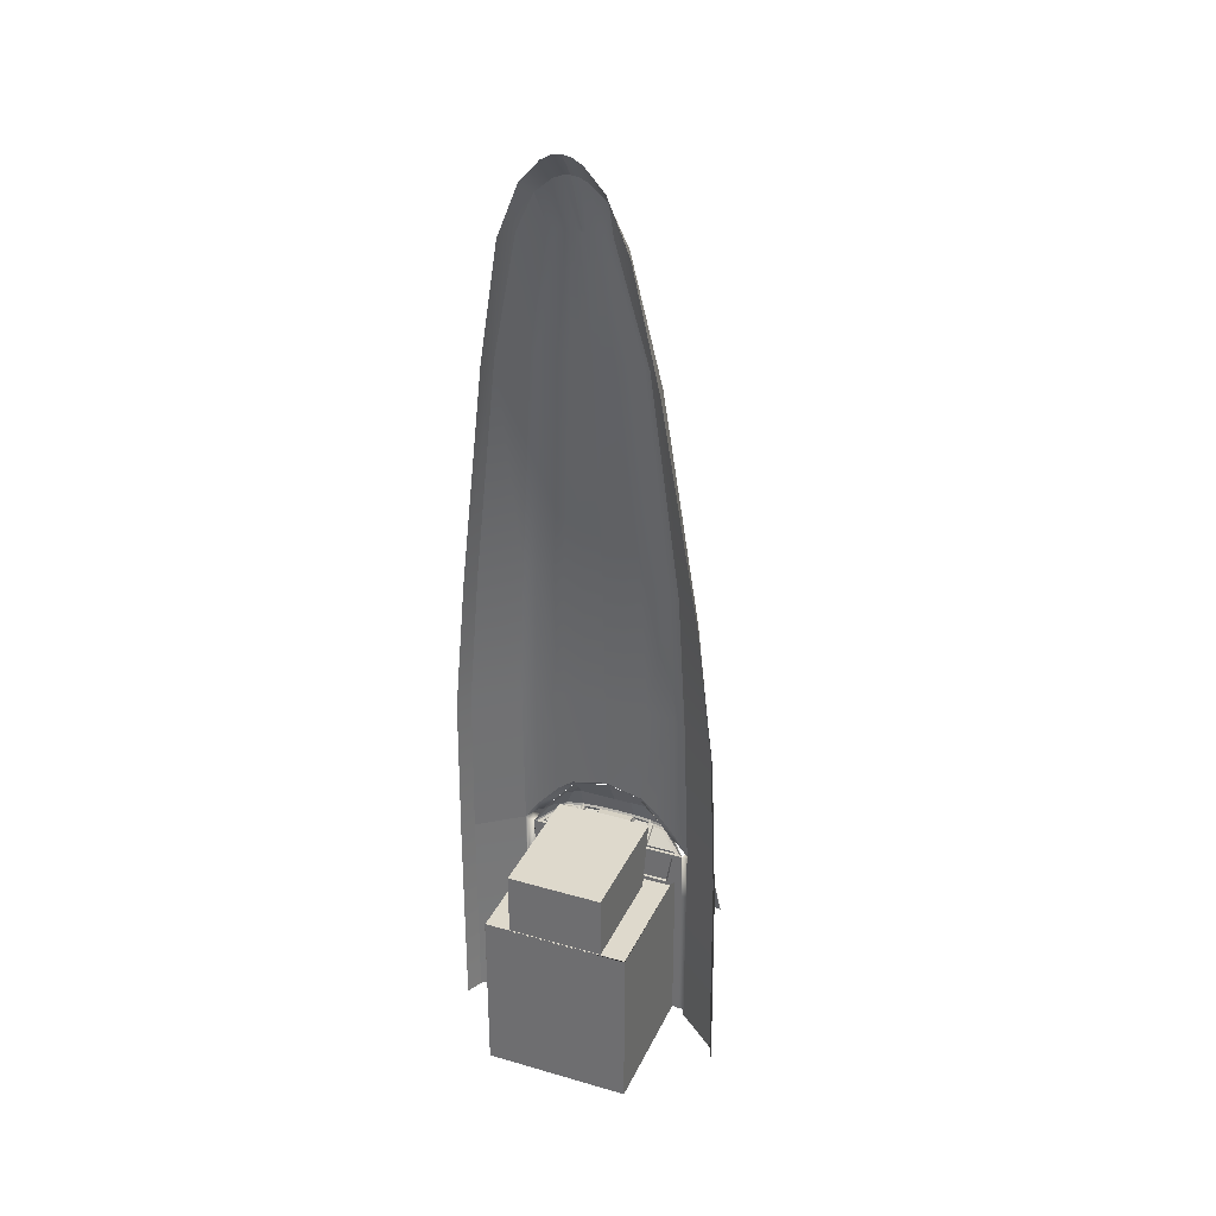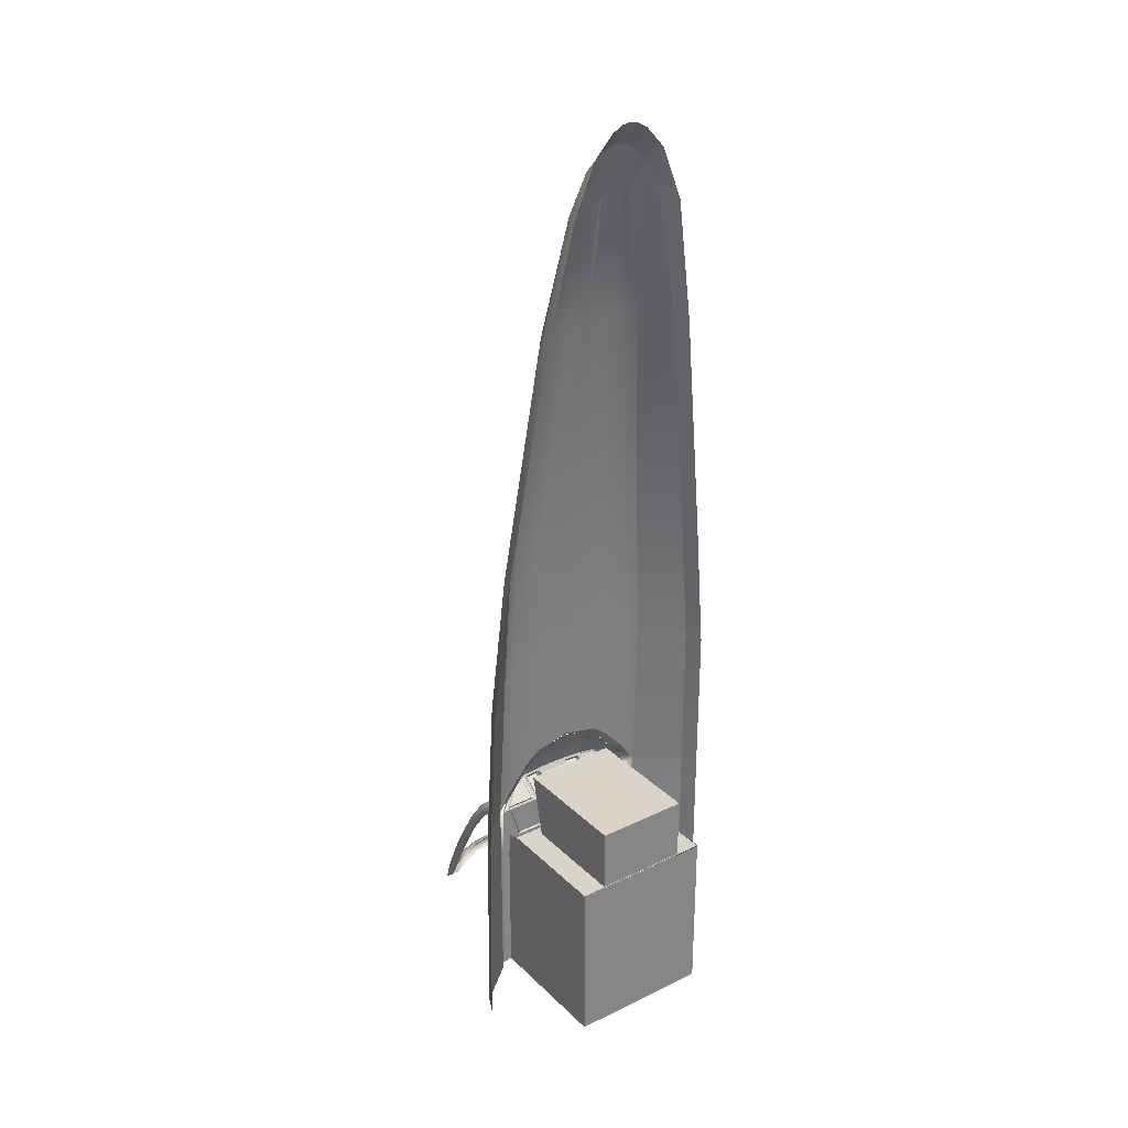
<metadata>
{"format":"obj","ext":"obj","renderer":"f3d","projection":"perspective","resolution":1024,"background":"white","views":[{"elev":32.1,"azim":22.0,"up":"+Z"},{"elev":28.6,"azim":-35.7,"up":"+Z"}]}
</metadata>
<code>
v  2.454 -1.839 4.262
v  1.707 -1.803 5.086
v  2.42 -1.987 9.028
v  1.221 -1.785 5.448
v  1.454 -1.917 9.029
v  0.4417 -1.773 5.617
v  0.7372 -1.902 9.029
v  0.702 -2.839 21.66
v  1.299 -2.102 13.8
v  0.6496 -2.09 13.8
v  0.2821 -2.839 21.66
v  0 -2.839 21.66
v  0.1384 -3.528 25.8
v  0.3291 -3.528 25.8
v  0.6692 -3.528 25.8
v  2.595 -2.292 13.8
v  2.828 -2.159 9.027
v  2.231 -2.12 13.8
v  1.853 -3.027 21.66
v  1.55 -2.839 21.66
v  2.922 -1.872 3.579
v  0.5367 -4.299 27.52
v  0.8096 -4.299 27.29
v  0.2412 -4.299 27.65
v  0 -3.528 25.8
v  0 -4.299 27.68
v  0 -2.078 13.8
v  0 -1.887 9.03
v  0 -1.765 5.718
v  0.9731 -3.64 25.8
v  1.091 -4.299 27.05
v  4.566 -3.575 -3.462
v  4.313 -3.03 -3.462
v  4.269 -3.087 3.702
v  4.514 -3.64 3.732
v  3.854 -4.007 13.79
v  3.641 -3.442 13.79
v  2.592 -3.953 21.66
v  2.753 -4.551 21.66
v  4.112 -3.283 9.026
v  4.361 -3.832 9.026
v  1.686 -4.254 25.79
v  1.972 -4.891 25.79
v  1.266 -4.913 27.52
v  0.9449 -4.913 27.88
v  0.8261 -4.299 27.27
v  0.6236 -4.913 28.23
v  0.2806 -4.913 28.42
v  0 -4.913 28.47
v  2.925 -1.35 3.463
v  2.688 -1.059 3.586
v  2.688 -1.644 3.895
v  2.925 -0.5737 2.791
v  2.676 -0.3147 2.909
v  2.924 0.109 1.878
v  2.665 0.3548 2.047
v  2.923 0.7463 0.7519
v  2.655 1.072 0.8468
v  2.922 1.328 -0.3469
v  2.648 1.655 -0.2714
v  2.921 1.878 -1.618
v  2.635 2.169 -1.438
v  1.11 2.799 -1.336
v  1.727 2.616 -1.361
v  1.728 2.693 -1.722
v  1.108 2.878 -1.696
v  2.635 2.246 -1.798
v  2.925 -1.692 3.339
v  2.925 -1.217 3.148
v  2.924 -0.4969 2.524
v  2.924 0.1363 1.677
v  2.923 0.7268 0.6329
v  2.922 1.264 -0.3713
v  2.921 1.781 -1.514
v  2.924 -1.862 -3.461
v  2.924 -1.692 1.677
v  2.684 -1.217 3.148
v  2.684 -1.692 3.339
v  2.683 -0.4969 2.524
v  2.683 0.1363 1.677
v  2.683 -1.692 1.677
v  2.682 0.7268 0.6331
v  2.681 1.264 -0.3711
v  2.68 1.781 -1.513
v  2.921 -1.692 -3.381
v  2.68 -1.692 -3.38
v  2.372 -0.968 3.514
v  2.373 -1.701 3.918
v  2.483 -1.753 3.948
v  2.361 -0.279 2.86
v  2.351 0.3446 1.968
v  2.343 0.9968 0.8655
v  2.336 1.534 -0.2088
v  2.325 2.018 -1.368
v  1.11 2.597 -1.266
v  1.726 2.332 -1.311
v  1.107 2.699 -1.766
v  1.728 2.421 -1.816
v  2.921 -1.862 -3.381
v  0 3.015 -1.695
v  0 2.935 -1.335
v  0 2.74 -1.266
v  0 2.838 -1.764
v  0 -1.622 5.574
v  1.221 -1.643 5.278
v  1.708 -1.667 4.715
v  2.254 2.149 -1.867
v  2.449 -1.753 2.293
v  2.449 -2.175 2.438
v  2.448 -1.692 1.512
v  2.447 -1.692 0.0124
v  2.446 -1.692 -3.354
v  1.199 -2.03 4.597
v  1.603 -6.242 4.596
v  0 -6.25 4.597
v  0 -2.033 4.598
v  1.6 -2.026 4.597
v  2.453 -6.301 2.47
v  2.453 -6.301 2.437
v  2.453 -6.301 1.511
v  2.451 -6.302 0.0111
v  2.45 -6.302 -3.356
v  1.219 -2.18 2.439
v  1.598 -2.509 2.439
v  1.219 -2.513 2.439
v  1.601 -6.242 2.438
v  0 -2.516 2.44
v  1.16 -2.48 2.439
v  1.16 -2.213 2.439
v  0 -2.483 2.44
v  0 -1.077 4.586
v  0.5997 -1.077 4.586
v  0.5991 -0.8166 3.912
v  0 -0.8028 3.913
v  0.5978 -2.138 2.511
v  0 -2.14 2.511
v  0 -1.657 3.325
v  0.5985 -1.655 3.325
v  1.122 -1.459 5.037
v  0 -1.469 5.37
v  0 -1.643 5.574
v  1.221 -1.077 4.585
v  1.797 -1.672 4.598
v  1.638 -1.368 4.592
v  2.373 -1.701 3.918
v  2.191 -1.368 3.915
v  1.756 -0.989 3.908
v  2.528 -1.696 3.629
v  0 -1.576 3.57
v  0 -1.105 3.869
v  0.5983 -1.113 3.87
v  0.598 -1.575 3.57
v  1.462 -1.2 4.568
v  1.22 -0.8746 3.91
v  0.6842 -1.424 3.358
v  0.6846 -0.8526 3.723
v  1.083 -0.8857 3.728
v  1.083 -1.422 3.356
v  1.159 -1.654 3.324
v  1.159 -2.136 2.51
v  1.403 -1.624 3.429
v  1.404 -1.038 3.817
v  1.743 -1.127 3.827
v  2.331 -1.609 3.414
v  2.285 -1.641 3.17
v  2.285 -2.124 2.608
v  1.371 -2.127 2.608
v  1.371 -1.645 3.171
v  0.5978 -2.198 2.44
v  0 -2.183 2.44
v  0 -1.701 3.341
v  0.5989 -0.8587 3.84
v  0 -0.8463 3.842
v  1.16 -0.9111 3.839
v  1.22 -1.697 3.34
v  1.285 -0.9116 3.83
v  1.285 -1.635 3.337
v  1.763 -1.016 3.834
v  2.589 -1.627 3.331
v  0.6417 -0.7806 3.697
v  0.6413 -1.427 3.283
v  1.13 -0.8176 3.702
v  1.13 -1.425 3.282
v  0.6861 -0.819 3.673
v  0.6857 -1.391 3.308
v  1.085 -0.8521 3.678
v  1.085 -1.388 3.305
v  1.351 -0.9576 3.797
v  1.35 -1.609 3.359
v  1.741 -1.053 3.804
v  2.417 -1.597 3.347
v  0 -2.216 2.44
v  1.314 -1.696 3.206
v  1.314 -2.179 2.573
v  2.342 -1.692 3.205
v  2.342 -2.176 2.572
v  1.219 -6.306 2.438
v  0 -6.31 2.439
v  0 -6.25 2.439
v  -2.454 -1.839 4.262
v  -2.42 -1.987 9.028
v  -1.707 -1.803 5.086
v  -1.221 -1.785 5.448
v  -1.454 -1.917 9.029
v  -0.4417 -1.773 5.617
v  -0.7372 -1.902 9.029
v  -0.702 -2.839 21.66
v  -0.2821 -2.839 21.66
v  -0.6496 -2.09 13.8
v  -1.299 -2.102 13.8
v  -0.3291 -3.528 25.8
v  -0.1384 -3.528 25.8
v  -0.6692 -3.528 25.8
v  -2.595 -2.292 13.8
v  -2.231 -2.12 13.8
v  -2.828 -2.159 9.027
v  -1.853 -3.027 21.66
v  -1.55 -2.839 21.66
v  -2.922 -1.872 3.579
v  -0.8096 -4.299 27.29
v  -0.5367 -4.299 27.52
v  -0.2412 -4.299 27.65
v  -0.9731 -3.64 25.8
v  -1.091 -4.299 27.05
v  -4.566 -3.575 -3.462
v  -4.514 -3.64 3.732
v  -4.269 -3.087 3.702
v  -4.313 -3.03 -3.462
v  -3.854 -4.007 13.79
v  -2.753 -4.551 21.66
v  -2.592 -3.953 21.66
v  -3.641 -3.442 13.79
v  -4.112 -3.283 9.026
v  -4.361 -3.832 9.026
v  -1.972 -4.891 25.79
v  -1.686 -4.254 25.79
v  -1.266 -4.913 27.52
v  -0.9449 -4.913 27.88
v  -0.6236 -4.913 28.23
v  -0.8261 -4.299 27.27
v  -0.2806 -4.913 28.42
v  -2.925 -1.35 3.463
v  -2.688 -1.644 3.895
v  -2.688 -1.059 3.586
v  -2.925 -0.5737 2.791
v  -2.676 -0.3147 2.909
v  -2.924 0.109 1.878
v  -2.665 0.3548 2.047
v  -2.923 0.7463 0.7519
v  -2.655 1.072 0.8468
v  -2.922 1.328 -0.3469
v  -2.648 1.655 -0.2714
v  -2.921 1.878 -1.618
v  -2.635 2.169 -1.438
v  -1.11 2.799 -1.336
v  -1.108 2.878 -1.696
v  -1.728 2.693 -1.722
v  -1.727 2.616 -1.361
v  -2.635 2.246 -1.798
v  -2.925 -1.692 3.339
v  -2.925 -1.217 3.148
v  -2.924 -0.4969 2.524
v  -2.924 0.1363 1.677
v  -2.923 0.7268 0.6329
v  -2.922 1.264 -0.3713
v  -2.921 1.781 -1.514
v  -2.924 -1.692 1.677
v  -2.924 -1.862 -3.461
v  -2.684 -1.217 3.148
v  -2.684 -1.692 3.339
v  -2.683 -0.4969 2.524
v  -2.683 0.1363 1.677
v  -2.683 -1.692 1.677
v  -2.682 0.7268 0.6331
v  -2.681 1.264 -0.3711
v  -2.68 1.781 -1.513
v  -2.921 -1.692 -3.381
v  -2.68 -1.692 -3.38
v  -2.372 -0.968 3.514
v  -2.373 -1.701 3.918
v  -2.483 -1.753 3.948
v  -2.361 -0.279 2.86
v  -2.351 0.3446 1.968
v  -2.343 0.9968 0.8655
v  -2.336 1.534 -0.2088
v  -2.325 2.018 -1.368
v  -1.11 2.597 -1.266
v  -1.726 2.332 -1.311
v  -1.107 2.699 -1.766
v  -1.728 2.421 -1.816
v  -2.921 -1.862 -3.381
v  -1.221 -1.643 5.278
v  -1.708 -1.667 4.715
v  -2.254 2.149 -1.867
v  -2.449 -1.753 2.293
v  -2.448 -1.692 1.512
v  -2.443 -2.175 2.438
v  -2.681 -1.692 0.0819
v  -2.447 -1.692 0.0124
v  -2.446 -1.692 -3.354
v  -1.199 -2.03 4.597
v  -1.603 -6.242 4.596
v  -1.6 -2.026 4.597
v  -2.453 -6.301 2.292
v  -2.453 -6.301 2.437
v  -2.453 -6.301 1.511
v  -2.451 -6.302 0.0111
v  -2.45 -6.302 -3.356
v  -1.219 -2.18 2.439
v  -1.219 -2.513 2.439
v  -1.598 -2.509 2.439
v  -1.601 -6.242 2.438
v  -1.16 -2.213 2.439
v  -1.16 -2.48 2.439
v  -0.5991 -0.8166 3.912
v  -0.5997 -1.077 4.586
v  -0.5978 -2.138 2.511
v  -0.5985 -1.655 3.325
v  -1.122 -1.459 5.037
v  -1.221 -1.077 4.585
v  -1.797 -1.672 4.598
v  -1.638 -1.368 4.592
v  -2.191 -1.368 3.915
v  -2.373 -1.701 3.918
v  -1.756 -0.989 3.908
v  -2.528 -1.696 3.629
v  -0.598 -1.575 3.57
v  -0.5983 -1.113 3.87
v  -1.462 -1.2 4.568
v  -1.22 -0.8746 3.91
v  -0.6842 -1.424 3.358
v  -1.083 -1.422 3.356
v  -1.083 -0.8857 3.728
v  -0.6846 -0.8526 3.723
v  -1.159 -1.654 3.324
v  -1.159 -2.136 2.51
v  -1.403 -1.624 3.429
v  -2.331 -1.609 3.414
v  -1.743 -1.127 3.827
v  -1.404 -1.038 3.817
v  -2.285 -1.641 3.17
v  -1.371 -1.645 3.171
v  -1.371 -2.127 2.608
v  -2.285 -2.124 2.608
v  -0.5978 -2.198 2.44
v  -0.5989 -0.8587 3.84
v  -1.16 -0.9111 3.839
v  -1.22 -1.697 3.34
v  -1.285 -1.635 3.337
v  -1.285 -0.9116 3.83
v  -1.763 -1.016 3.834
v  -2.589 -1.627 3.331
v  -0.6413 -1.427 3.283
v  -0.6417 -0.7806 3.697
v  -1.13 -0.8176 3.702
v  -1.13 -1.425 3.282
v  -0.6857 -1.391 3.308
v  -0.6861 -0.819 3.673
v  -1.085 -0.8521 3.678
v  -1.085 -1.388 3.305
v  -1.35 -1.609 3.359
v  -1.351 -0.9576 3.797
v  -1.741 -1.053 3.804
v  -2.417 -1.597 3.347
v  -1.314 -1.696 3.206
v  -1.314 -2.179 2.573
v  -2.342 -1.692 3.205
v  -2.449 -2.175 2.438
v  -2.342 -2.176 2.572
v  -1.219 -6.306 2.438
v  -2.449 -6.302 1.511
v  -2.448 -6.301 2.47
v  -2.45 -6.302 0.0111
v  -2.451 -6.302 -3.356
o ARC_170_LEE_RAY_polySurface1394376_2_2
g ARC_170_LEE_RAY_polySurface1394376_2_2
f 1 2 3
f 4 5 3
f 4 3 2
f 6 7 5
f 6 5 4
f 8 9 10
f 8 10 11
f 7 10 9
f 7 9 5
f 11 12 13
f 11 13 14
f 14 15 8
f 14 8 11
f 16 17 3
f 16 3 18
f 19 16 18
f 19 18 20
f 1 3 17
f 1 17 21
f 14 22 23
f 14 23 15
f 22 14 13
f 22 13 24
f 24 13 25
f 24 25 26
f 18 3 5
f 18 5 9
f 25 13 12
f 27 12 11
f 27 11 10
f 28 27 10
f 28 10 7
f 29 28 7
f 29 7 6
f 20 15 30
f 20 30 19
f 15 23 31
f 15 31 30
f 20 18 9
f 20 9 8
f 20 8 15
f 32 33 34
f 32 34 35
f 36 37 38
f 36 38 39
f 40 37 36
f 40 36 41
f 35 34 40
f 35 40 41
f 38 42 43
f 38 43 39
f 43 42 31
f 43 31 44
f 45 46 22
f 45 22 47
f 47 22 24
f 47 24 48
f 48 24 26
f 48 26 49
f 44 31 46
f 44 46 45
f 50 51 52
f 50 52 21
f 53 54 51
f 53 51 50
f 55 56 54
f 55 54 53
f 57 58 56
f 57 56 55
f 59 60 58
f 59 58 57
f 61 62 60
f 61 60 59
f 63 64 65
f 63 65 66
f 61 67 62
f 68 69 50
f 68 50 21
f 69 70 53
f 69 53 50
f 70 71 55
f 70 55 53
f 71 72 57
f 71 57 55
f 72 73 59
f 72 59 57
f 59 73 74
f 59 74 61
f 68 21 75
f 68 75 76
f 77 69 68
f 77 68 78
f 79 70 69
f 79 69 77
f 80 71 70
f 80 70 79
f 76 81 78
f 76 78 68
f 82 72 71
f 82 71 80
f 83 73 72
f 83 72 82
f 73 83 84
f 85 86 81
f 85 81 76
f 87 88 51
f 89 52 51
f 89 51 88
f 54 90 87
f 54 87 51
f 56 91 90
f 56 90 54
f 58 92 91
f 58 91 56
f 93 92 58
f 93 58 60
f 94 93 60
f 94 60 62
f 95 96 64
f 95 64 63
f 97 66 65
f 97 65 98
f 75 99 85
f 75 85 76
f 66 100 101
f 66 101 63
f 63 101 102
f 63 102 95
f 103 100 66
f 103 66 97
f 64 62 67
f 64 67 65
f 6 4 104
f 104 4 105
f 4 2 105
f 105 2 106
f 2 1 106
f 106 1 89
f 106 89 88
f 94 62 64
f 94 64 96
f 65 67 107
f 65 107 98
f 1 21 89
f 21 52 89
f 29 6 104
f 21 34 33
f 21 33 75
f 38 37 16
f 38 16 19
f 37 40 17
f 37 17 16
f 34 21 17
f 34 17 40
f 42 19 30
f 42 30 31
f 42 38 19
f 108 109 78
f 108 78 81
f 108 81 110
f 111 110 81
f 111 81 86
f 111 86 112
f 113 114 115
f 113 115 116
f 117 114 113
f 118 119 109
f 118 109 108
f 120 118 108
f 120 108 110
f 121 120 110
f 121 110 111
f 122 121 111
f 122 111 112
f 123 109 124
f 123 124 125
f 119 126 124
f 119 124 109
f 127 125 113
f 127 113 116
f 125 124 117
f 125 117 113
f 114 117 124
f 114 124 126
f 125 128 129
f 125 129 123
f 130 128 125
f 130 125 127
f 131 132 133
f 131 133 134
f 135 136 137
f 135 137 138
f 105 139 140
f 105 140 141
f 132 131 140
f 132 140 139
f 132 139 142
f 143 144 139
f 143 139 105
f 143 145 146
f 143 146 144
f 147 146 78
f 78 146 148
f 146 145 148
f 149 150 151
f 149 151 152
f 144 146 147
f 144 147 153
f 139 144 153
f 132 142 154
f 132 154 133
f 155 156 157
f 155 157 158
f 159 160 135
f 159 135 138
f 142 139 153
f 154 142 153
f 154 153 147
f 161 162 163
f 161 163 164
f 165 166 167
f 165 167 168
f 169 170 136
f 169 136 135
f 171 137 136
f 171 136 170
f 133 172 173
f 133 173 134
f 133 154 174
f 133 174 172
f 175 159 174
f 175 174 154
f 175 123 160
f 175 160 159
f 169 135 160
f 169 160 123
f 175 154 176
f 175 176 177
f 147 178 176
f 147 176 154
f 147 78 179
f 147 179 178
f 175 177 179
f 175 179 78
f 172 180 181
f 172 181 138
f 172 174 182
f 172 182 180
f 174 159 183
f 174 183 182
f 159 138 181
f 159 181 183
f 181 180 184
f 181 184 185
f 182 186 184
f 182 184 180
f 182 183 187
f 182 187 186
f 181 185 187
f 181 187 183
f 185 184 156
f 185 156 155
f 186 157 156
f 186 156 184
f 186 187 158
f 186 158 157
f 185 155 158
f 185 158 187
f 172 151 150
f 172 150 173
f 172 138 152
f 172 152 151
f 137 149 152
f 137 152 138
f 177 176 188
f 177 188 189
f 178 190 188
f 178 188 176
f 178 179 191
f 178 191 190
f 177 189 191
f 177 191 179
f 189 188 162
f 189 162 161
f 190 163 162
f 190 162 188
f 190 191 164
f 190 164 163
f 189 161 164
f 189 164 191
f 170 192 130
f 170 130 127
f 170 169 192
f 169 123 129
f 193 194 123
f 193 123 175
f 175 78 195
f 175 195 193
f 109 196 195
f 109 195 78
f 123 194 196
f 123 196 109
f 168 167 194
f 168 194 193
f 165 168 193
f 165 193 195
f 166 165 195
f 166 195 196
f 167 166 196
f 167 196 194
f 119 118 197
f 119 197 126
f 197 198 199
f 197 199 126
f 115 114 126
f 115 126 199
f 200 201 202
f 203 202 201
f 203 201 204
f 205 203 204
f 205 204 206
f 207 208 209
f 207 209 210
f 206 204 210
f 206 210 209
f 208 211 212
f 208 212 12
f 211 208 207
f 211 207 213
f 214 215 201
f 214 201 216
f 217 218 215
f 217 215 214
f 200 219 216
f 200 216 201
f 211 213 220
f 211 220 221
f 221 222 212
f 221 212 211
f 222 26 25
f 222 25 212
f 215 210 204
f 215 204 201
f 25 12 212
f 27 209 208
f 27 208 12
f 28 206 209
f 28 209 27
f 29 205 206
f 29 206 28
f 218 217 223
f 218 223 213
f 213 223 224
f 213 224 220
f 218 207 210
f 218 210 215
f 218 213 207
f 225 226 227
f 225 227 228
f 229 230 231
f 229 231 232
f 233 234 229
f 233 229 232
f 226 234 233
f 226 233 227
f 231 230 235
f 231 235 236
f 235 237 224
f 235 224 236
f 238 239 221
f 238 221 240
f 239 241 222
f 239 222 221
f 241 49 26
f 241 26 222
f 237 238 240
f 237 240 224
f 242 219 243
f 242 243 244
f 245 242 244
f 245 244 246
f 247 245 246
f 247 246 248
f 249 247 248
f 249 248 250
f 251 249 250
f 251 250 252
f 253 251 252
f 253 252 254
f 255 256 257
f 255 257 258
f 253 254 259
f 260 219 242
f 260 242 261
f 261 242 245
f 261 245 262
f 262 245 247
f 262 247 263
f 263 247 249
f 263 249 264
f 264 249 251
f 264 251 265
f 251 253 266
f 251 266 265
f 260 267 268
f 260 268 219
f 269 270 260
f 269 260 261
f 271 269 261
f 271 261 262
f 272 271 262
f 272 262 263
f 267 260 270
f 267 270 273
f 274 272 263
f 274 263 264
f 275 274 264
f 275 264 265
f 265 276 275
f 277 267 273
f 277 273 278
f 279 244 280
f 281 280 244
f 281 244 243
f 246 244 279
f 246 279 282
f 248 246 282
f 248 282 283
f 250 248 283
f 250 283 284
f 285 252 250
f 285 250 284
f 286 254 252
f 286 252 285
f 287 255 258
f 287 258 288
f 289 290 257
f 289 257 256
f 268 267 277
f 268 277 291
f 256 255 101
f 256 101 100
f 255 287 102
f 255 102 101
f 103 289 256
f 103 256 100
f 258 257 259
f 258 259 254
f 205 104 203
f 104 292 203
f 203 292 202
f 292 293 202
f 202 293 200
f 293 280 281
f 293 281 200
f 286 288 258
f 286 258 254
f 257 290 294
f 257 294 259
f 200 281 219
f 219 281 243
f 29 104 205
f 219 268 228
f 219 228 227
f 231 217 214
f 231 214 232
f 232 214 216
f 232 216 233
f 227 233 216
f 227 216 219
f 236 224 223
f 236 223 217
f 236 217 231
f 295 296 273
f 295 273 270
f 295 270 297
f 298 273 296
f 298 296 299
f 278 298 299
f 278 299 300
f 301 116 115
f 301 115 302
f 303 301 302
f 304 295 297
f 304 297 305
f 306 296 295
f 306 295 304
f 307 299 296
f 307 296 306
f 308 300 299
f 308 299 307
f 309 310 311
f 309 311 297
f 305 297 311
f 305 311 312
f 127 116 301
f 127 301 310
f 310 301 303
f 310 303 311
f 302 312 311
f 302 311 303
f 310 309 313
f 310 313 314
f 130 127 310
f 130 310 314
f 131 134 315
f 131 315 316
f 317 318 137
f 317 137 136
f 292 141 140
f 292 140 319
f 316 319 140
f 316 140 131
f 316 320 319
f 321 292 319
f 321 319 322
f 321 322 323
f 321 323 324
f 325 270 323
f 270 326 323
f 323 326 324
f 149 327 328
f 149 328 150
f 322 329 325
f 322 325 323
f 319 329 322
f 316 315 330
f 316 330 320
f 331 332 333
f 331 333 334
f 335 318 317
f 335 317 336
f 320 329 319
f 330 325 329
f 330 329 320
f 337 338 339
f 337 339 340
f 341 342 343
f 341 343 344
f 345 317 136
f 345 136 170
f 171 170 136
f 171 136 137
f 315 134 173
f 315 173 346
f 315 346 347
f 315 347 330
f 348 330 347
f 348 347 335
f 348 335 336
f 348 336 309
f 345 309 336
f 345 336 317
f 348 349 350
f 348 350 330
f 325 330 350
f 325 350 351
f 325 351 352
f 325 352 270
f 348 270 352
f 348 352 349
f 346 318 353
f 346 353 354
f 346 354 355
f 346 355 347
f 347 355 356
f 347 356 335
f 335 356 353
f 335 353 318
f 353 357 358
f 353 358 354
f 355 354 358
f 355 358 359
f 355 359 360
f 355 360 356
f 353 356 360
f 353 360 357
f 357 331 334
f 357 334 358
f 359 358 334
f 359 334 333
f 359 333 332
f 359 332 360
f 357 360 332
f 357 332 331
f 346 173 150
f 346 150 328
f 346 328 327
f 346 327 318
f 137 318 327
f 137 327 149
f 349 361 362
f 349 362 350
f 351 350 362
f 351 362 363
f 351 363 364
f 351 364 352
f 349 352 364
f 349 364 361
f 361 337 340
f 361 340 362
f 363 362 340
f 363 340 339
f 363 339 338
f 363 338 364
f 361 364 338
f 361 338 337
f 170 127 130
f 170 130 192
f 170 192 345
f 345 313 309
f 365 348 309
f 365 309 366
f 348 365 367
f 348 367 270
f 368 270 367
f 368 367 369
f 309 368 369
f 309 369 366
f 342 365 366
f 342 366 343
f 341 367 365
f 341 365 342
f 344 369 367
f 344 367 341
f 343 366 369
f 343 369 344
f 305 370 304
f 305 312 370
f 370 312 199
f 370 199 198
f 115 199 312
f 115 312 302
f 265 266 276
f 73 84 74
f 118 120 371
f 371 372 118
f 120 121 373
f 373 371 120
f 121 122 374
f 374 373 121
f 313 129 128
f 128 314 313

</code>
